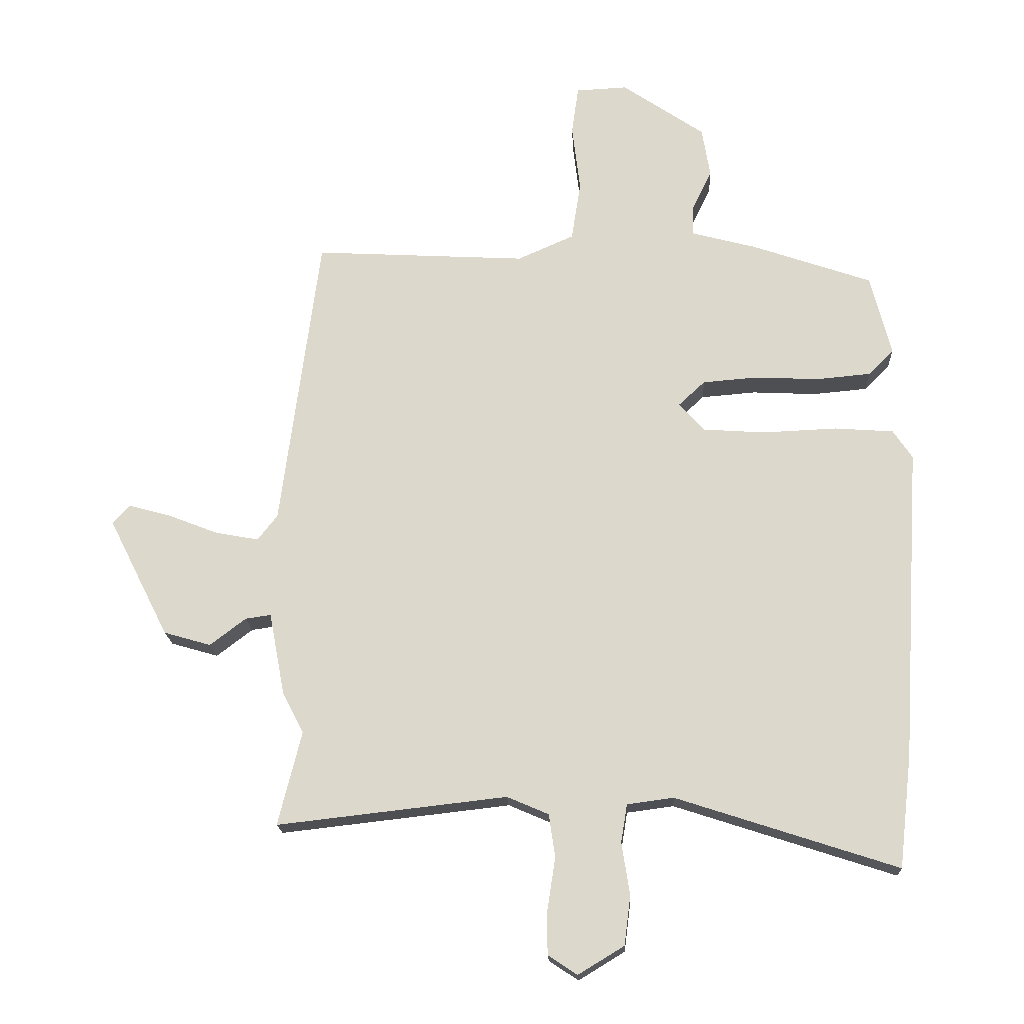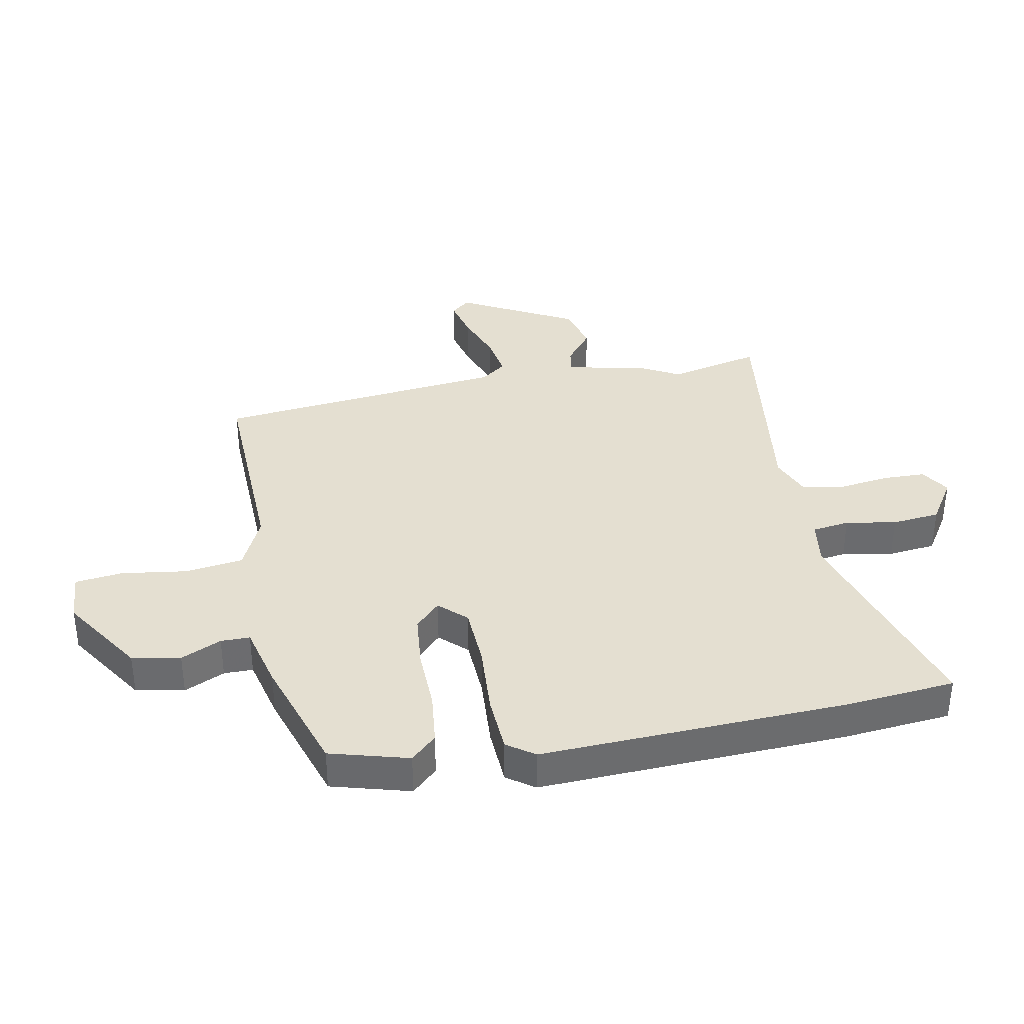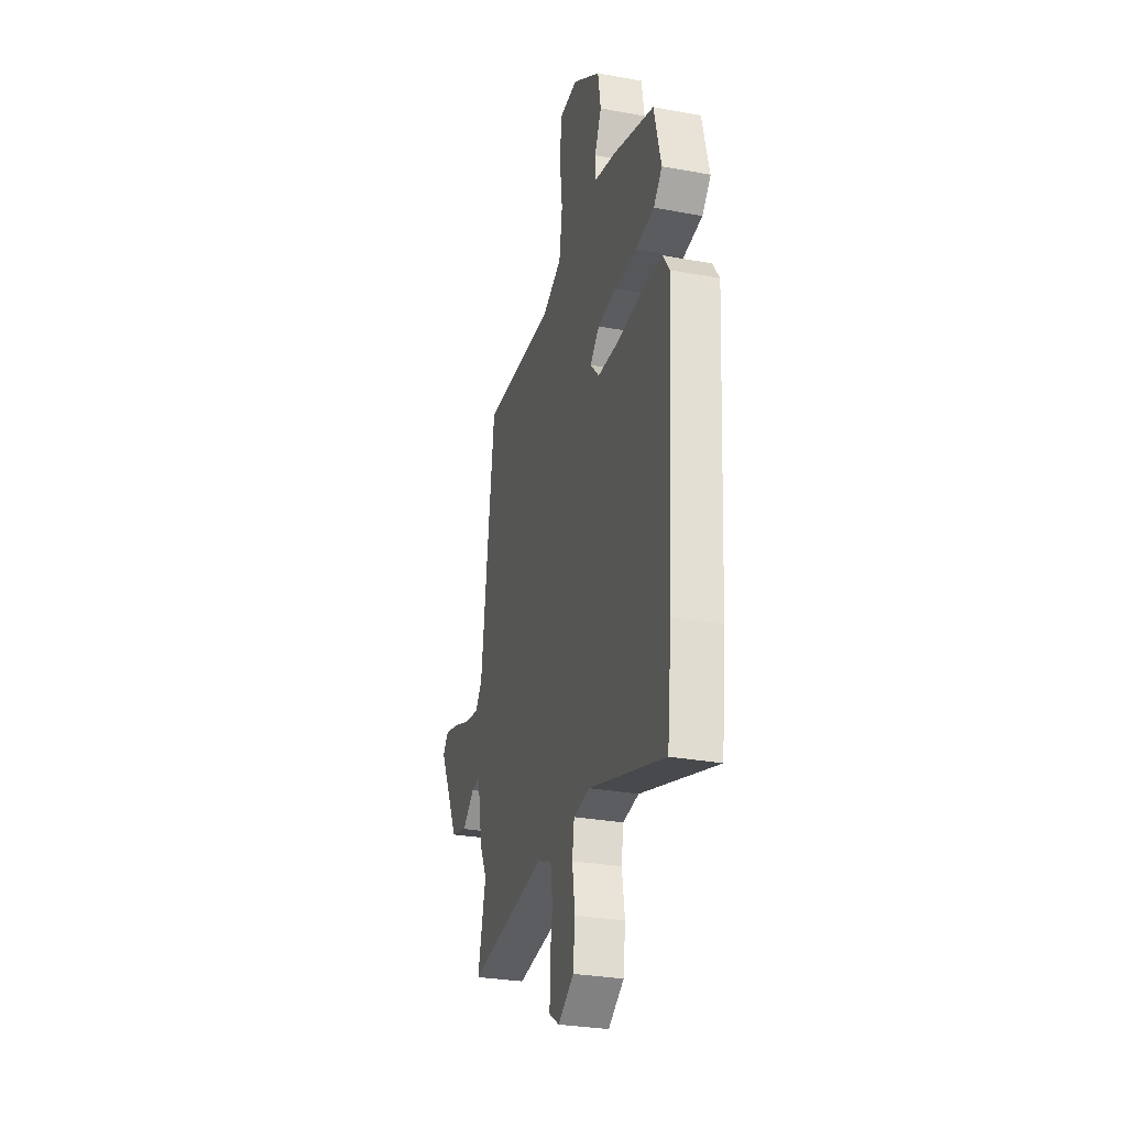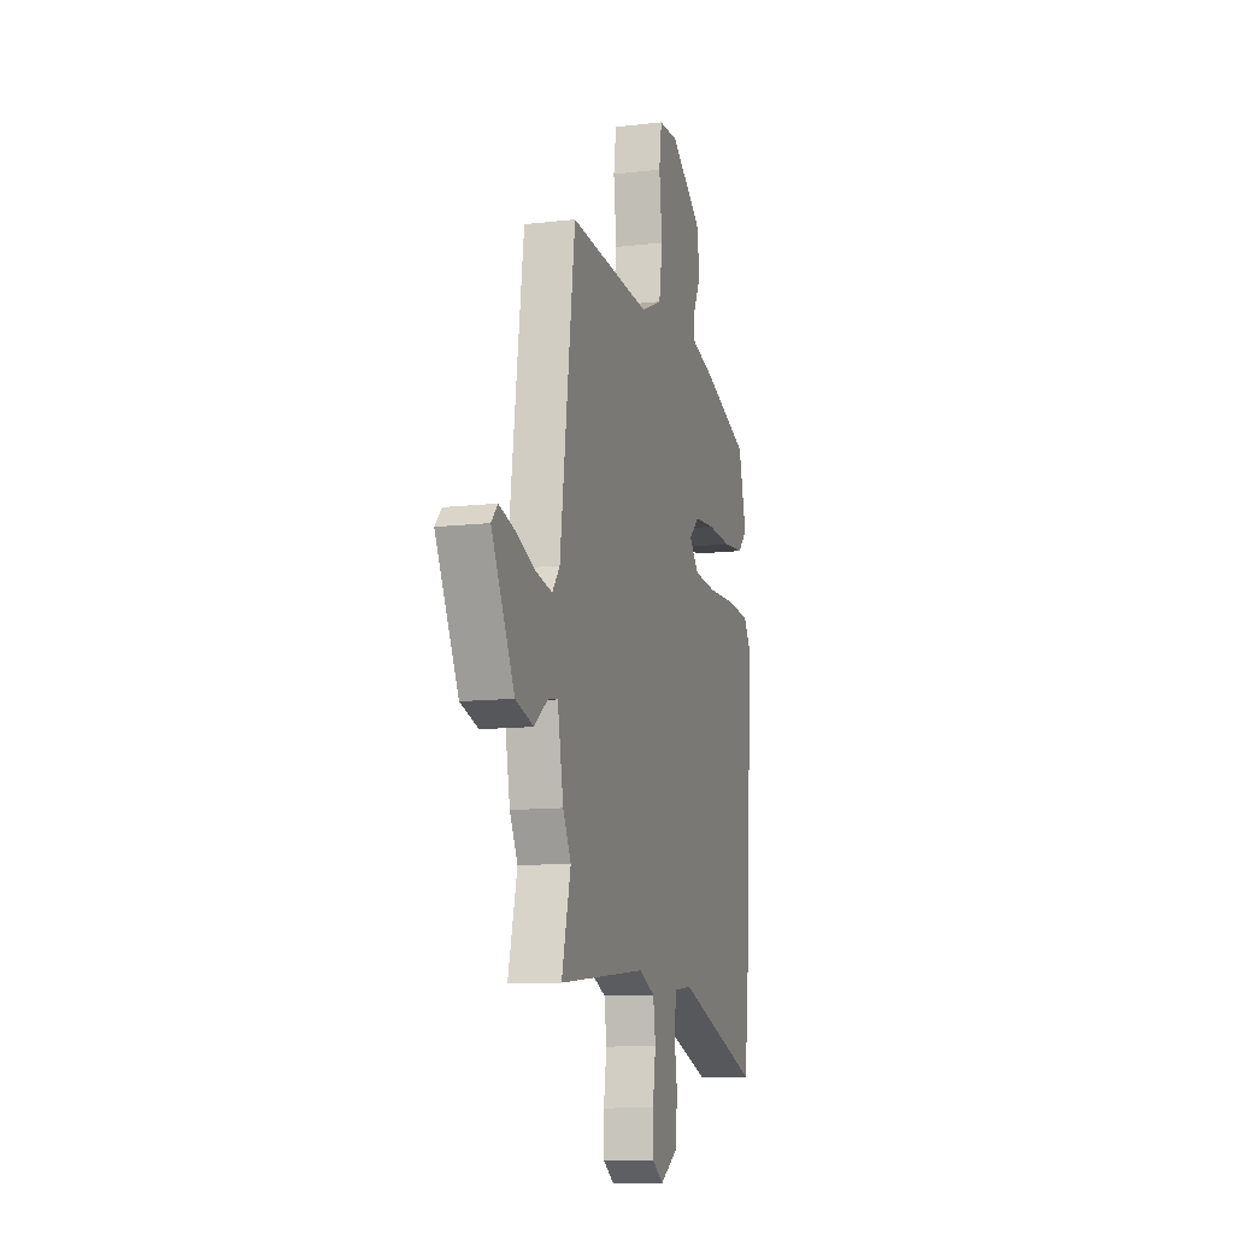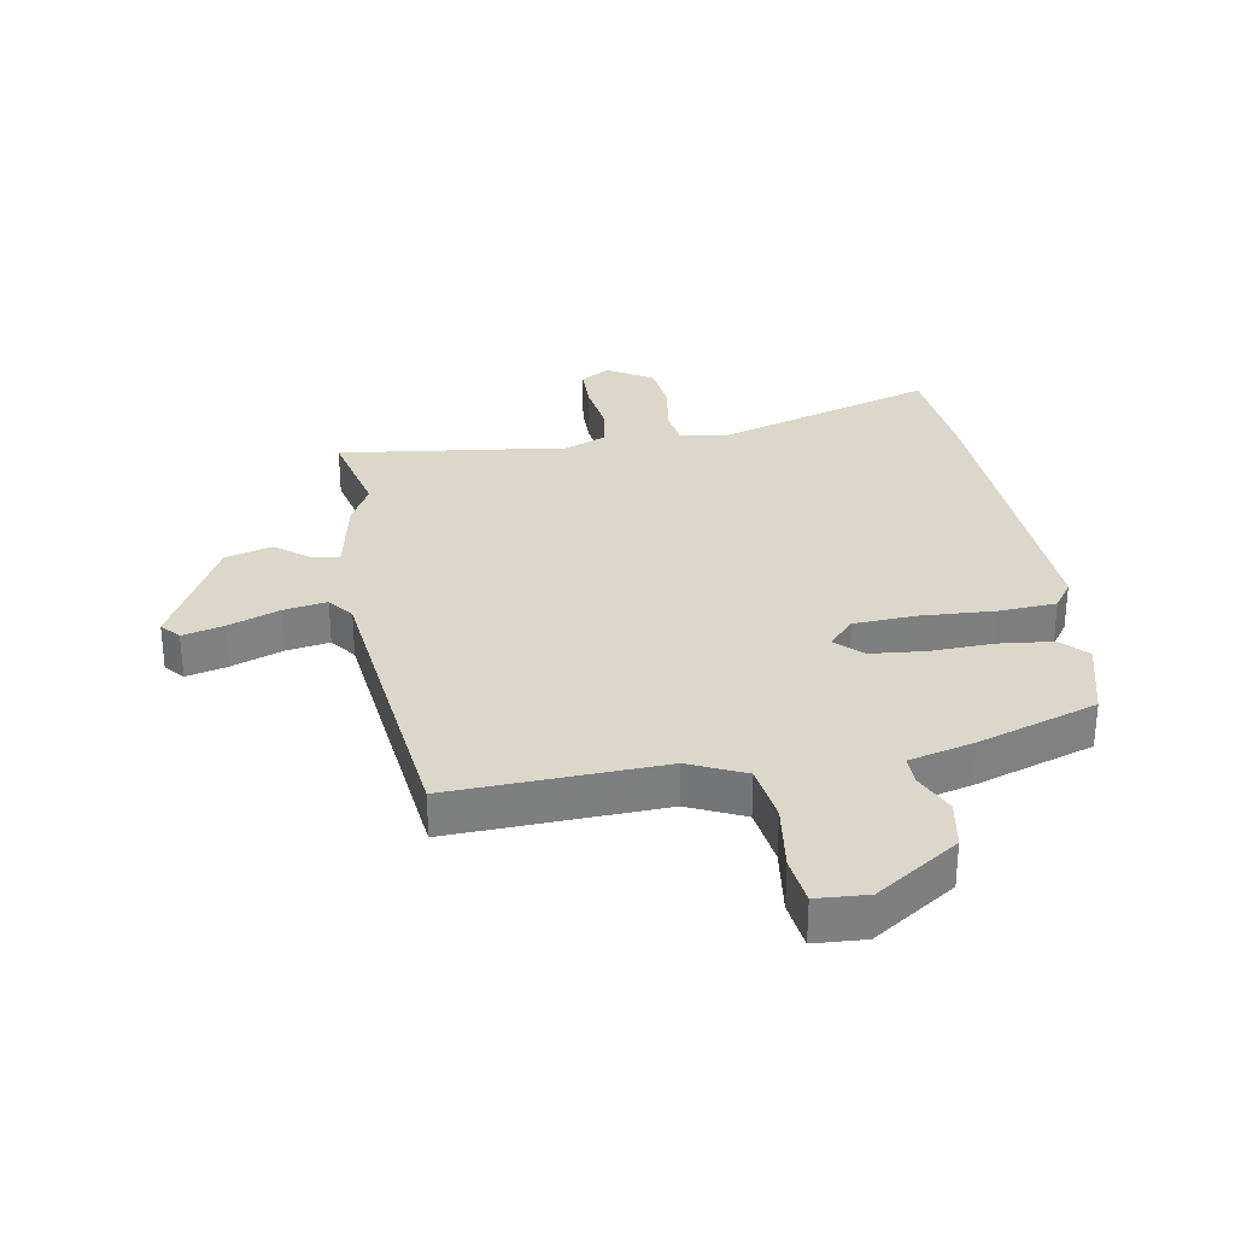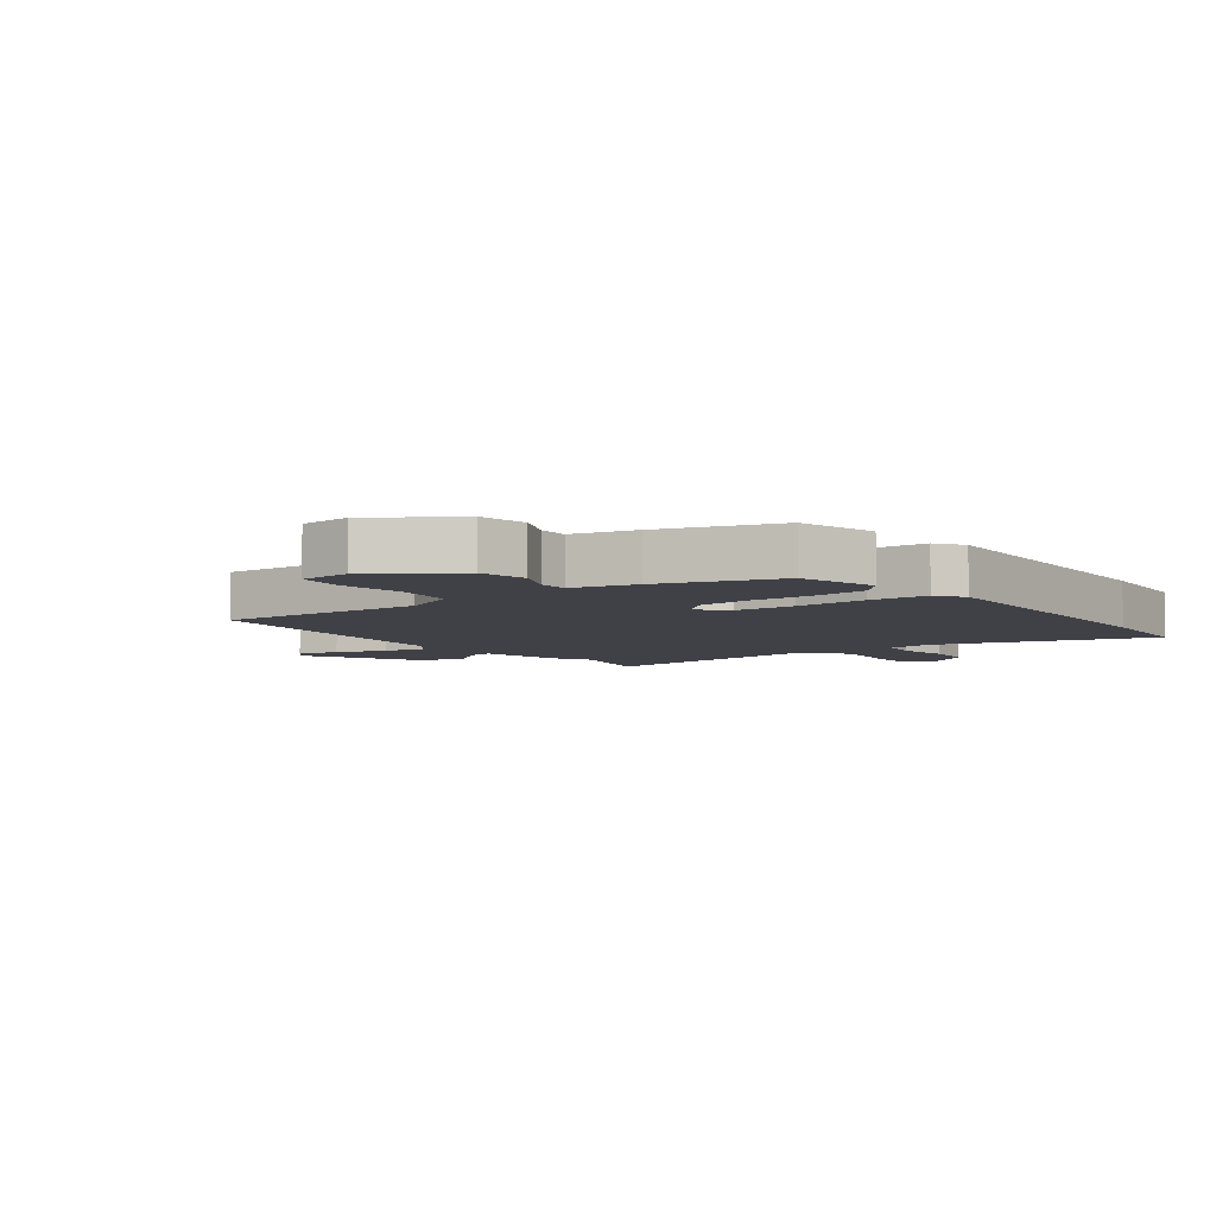
<metadata>
{"format":"obj","ext":"obj","renderer":"f3d","projection":"perspective","resolution":1024,"background":"white","views":[{"elev":-18.2,"azim":2.8,"up":"+Z"},{"elev":36.7,"azim":80.4,"up":"+Y"},{"elev":-29.6,"azim":74.9,"up":"+Z"},{"elev":-11.4,"azim":-74.3,"up":"+Z"},{"elev":30.7,"azim":-9.0,"up":"+Y"},{"elev":-6.0,"azim":38.2,"up":"+Y"}]}
</metadata>
<code>
v 0.51 0.07 -0.414
v 0.489 0.07 -0.595
v 0.133 0.07 -0.479
v 0.058 0.07 -0.489
v 0.048 0.07 -0.55
v 0.061 0.07 -0.634
v 0.051 0.07 -0.713
v -0.023 0.07 -0.758
v -0.07 0.07 -0.727
v -0.07 0.07 -0.657
v -0.057 0.07 -0.573
v -0.067 0.07 -0.504
v -0.134 0.07 -0.475
v -0.504 0.07 -0.517
v -0.466 0.07 -0.366
v -0.5 0.07 -0.3
v -0.525 0.07 -0.167
v -0.566 0.07 -0.173
v -0.624 0.07 -0.217
v -0.7 0.07 -0.195
v -0.797 0.07 -0.003
v -0.77 0.07 0.027
v -0.703 0.07 0.009
v -0.621 0.07 -0.023
v -0.551 0.07 -0.036
v -0.519 0.07 0.005
v -0.456 0.07 0.485
v -0.113 0.07 0.466
v -0.022 0.07 0.506
v -0.007 0.07 0.601
v -0.02 0.07 0.71
v -0.009 0.07 0.788
v 0.074 0.07 0.792
v 0.207 0.07 0.701
v 0.22 0.07 0.621
v 0.188 0.07 0.555
v 0.187 0.07 0.507
v 0.292 0.07 0.479
v 0.485 0.07 0.412
v 0.518 0.07 0.282
v 0.478 0.07 0.241
v 0.39 0.07 0.233
v 0.287 0.07 0.238
v 0.199 0.07 0.231
v 0.156 0.07 0.191
v 0.197 0.07 0.146
v 0.297 0.07 0.139
v 0.416 0.07 0.144
v 0.511 0.07 0.137
v 0.542 0.07 0.091
v 0.51 0 -0.414
v 0.489 0 -0.595
v 0.133 0 -0.479
v 0.058 0 -0.489
v 0.048 0 -0.55
v 0.061 0 -0.634
v 0.051 0 -0.713
v -0.023 0 -0.758
v -0.07 0 -0.727
v -0.07 0 -0.657
v -0.057 0 -0.573
v -0.067 0 -0.504
v -0.134 0 -0.475
v -0.504 0 -0.517
v -0.466 0 -0.366
v -0.5 0 -0.3
v -0.525 0 -0.167
v -0.566 0 -0.173
v -0.624 0 -0.217
v -0.7 0 -0.195
v -0.797 0 -0.003
v -0.77 0 0.027
v -0.703 0 0.009
v -0.621 0 -0.023
v -0.551 0 -0.036
v -0.519 0 0.005
v -0.456 0 0.485
v -0.113 0 0.466
v -0.022 0 0.506
v -0.007 0 0.601
v -0.02 0 0.71
v -0.009 0 0.788
v 0.074 0 0.792
v 0.207 0 0.701
v 0.22 0 0.621
v 0.188 0 0.555
v 0.187 0 0.507
v 0.292 0 0.479
v 0.485 0 0.412
v 0.518 0 0.282
v 0.478 0 0.241
v 0.39 0 0.233
v 0.287 0 0.238
v 0.199 0 0.231
v 0.156 0 0.191
v 0.197 0 0.146
v 0.297 0 0.139
v 0.416 0 0.144
v 0.511 0 0.137
v 0.542 0 0.091
f 47 48 49 50
f 46 47 50 1
f 45 46 1 2
f 40 41 42 43
f 40 43 44
f 37 38 39 40
f 37 40 44
f 33 34 35 36
f 33 36 37
f 30 31 32 33
f 29 30 33 37
f 28 29 37 44
f 26 27 28 44
f 21 22 23 24
f 21 24 25
f 18 19 20 21
f 17 18 21 25
f 15 16 17
f 15 17 25 26
f 13 14 15
f 8 9 10 11
f 8 11 12
f 5 6 7 8
f 4 5 8 12
f 3 4 12 13
f 45 2 3
f 15 26 44 45
f 3 13 15 45
f 100 99 98 97
f 51 100 97 96
f 52 51 96 95
f 93 92 91 90
f 94 93 90
f 90 89 88 87
f 94 90 87
f 86 85 84 83
f 87 86 83
f 83 82 81 80
f 87 83 80 79
f 94 87 79 78
f 94 78 77 76
f 74 73 72 71
f 75 74 71
f 71 70 69 68
f 75 71 68 67
f 67 66 65
f 76 75 67 65
f 65 64 63
f 61 60 59 58
f 62 61 58
f 58 57 56 55
f 62 58 55 54
f 63 62 54 53
f 53 52 95
f 95 94 76 65
f 95 65 63 53
f 1 51 52 2
f 2 52 53 3
f 3 53 54 4
f 4 54 55 5
f 5 55 56 6
f 6 56 57 7
f 7 57 58 8
f 8 58 59 9
f 9 59 60 10
f 10 60 61 11
f 11 61 62 12
f 12 62 63 13
f 13 63 64 14
f 14 64 65 15
f 15 65 66 16
f 16 66 67 17
f 17 67 68 18
f 18 68 69 19
f 19 69 70 20
f 20 70 71 21
f 21 71 72 22
f 22 72 73 23
f 23 73 74 24
f 24 74 75 25
f 25 75 76 26
f 26 76 77 27
f 27 77 78 28
f 28 78 79 29
f 29 79 80 30
f 30 80 81 31
f 31 81 82 32
f 32 82 83 33
f 33 83 84 34
f 34 84 85 35
f 35 85 86 36
f 36 86 87 37
f 37 87 88 38
f 38 88 89 39
f 39 89 90 40
f 40 90 91 41
f 41 91 92 42
f 42 92 93 43
f 43 93 94 44
f 44 94 95 45
f 45 95 96 46
f 46 96 97 47
f 47 97 98 48
f 48 98 99 49
f 49 99 100 50
f 50 100 51 1

</code>
